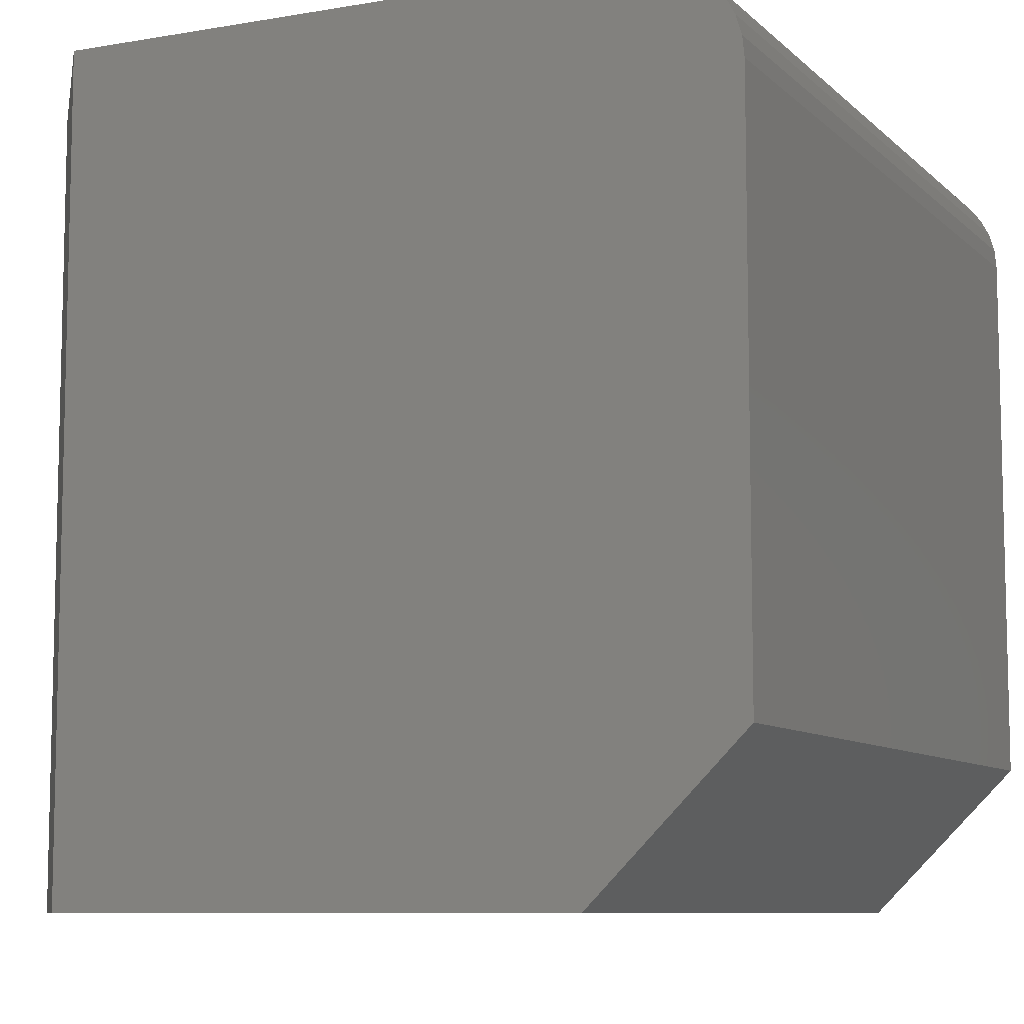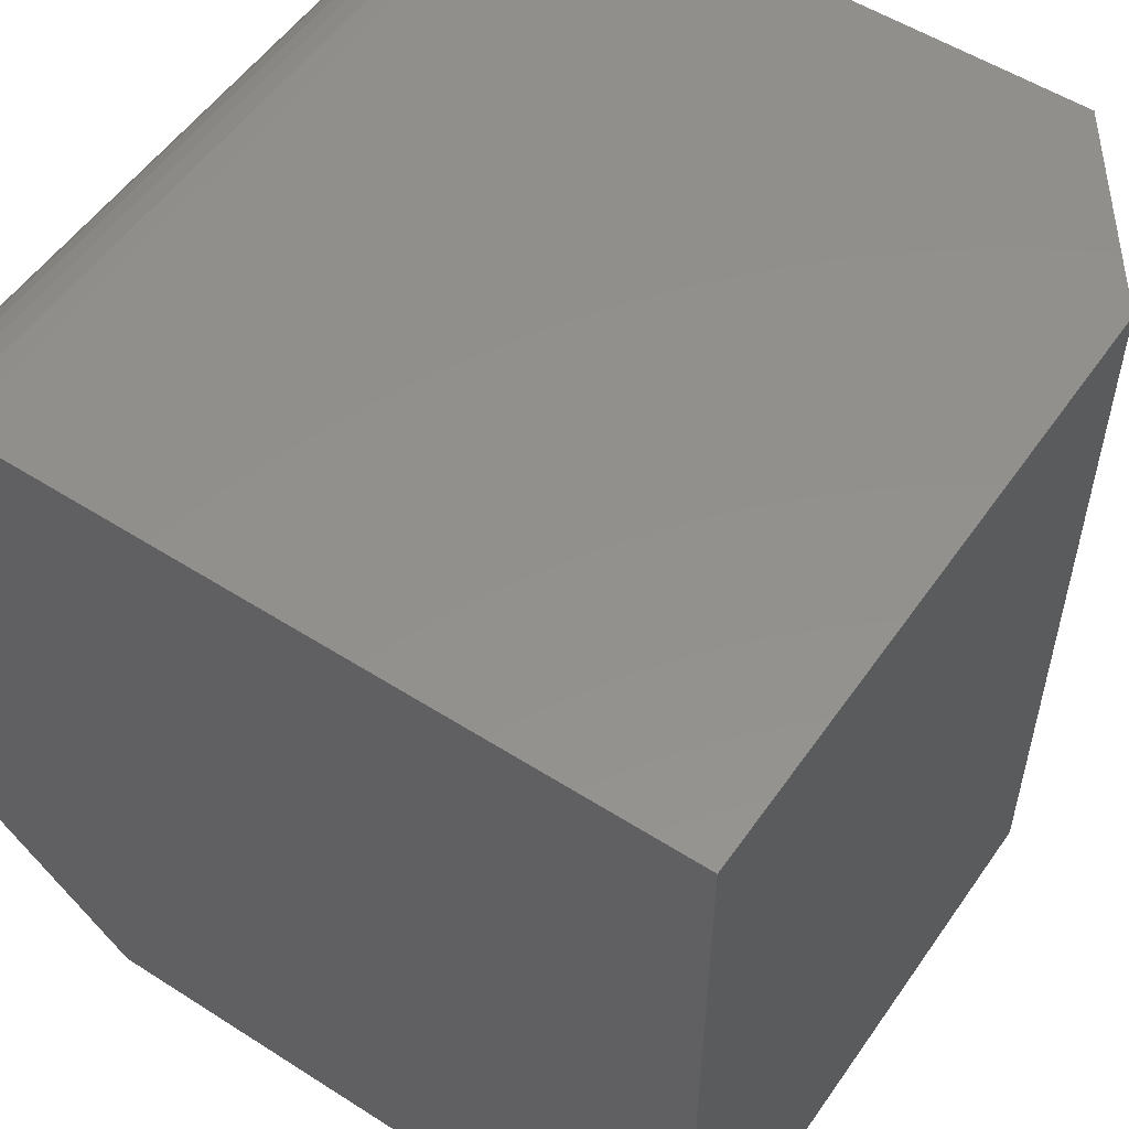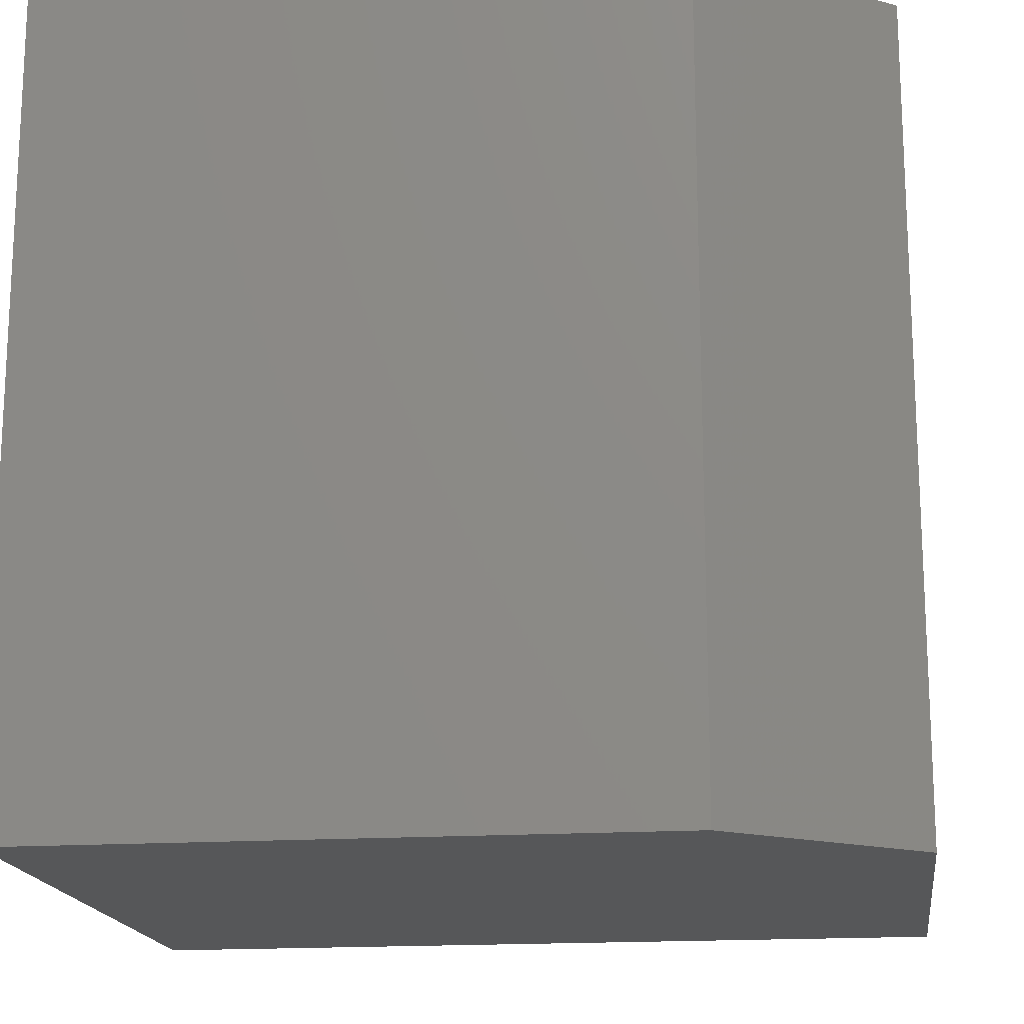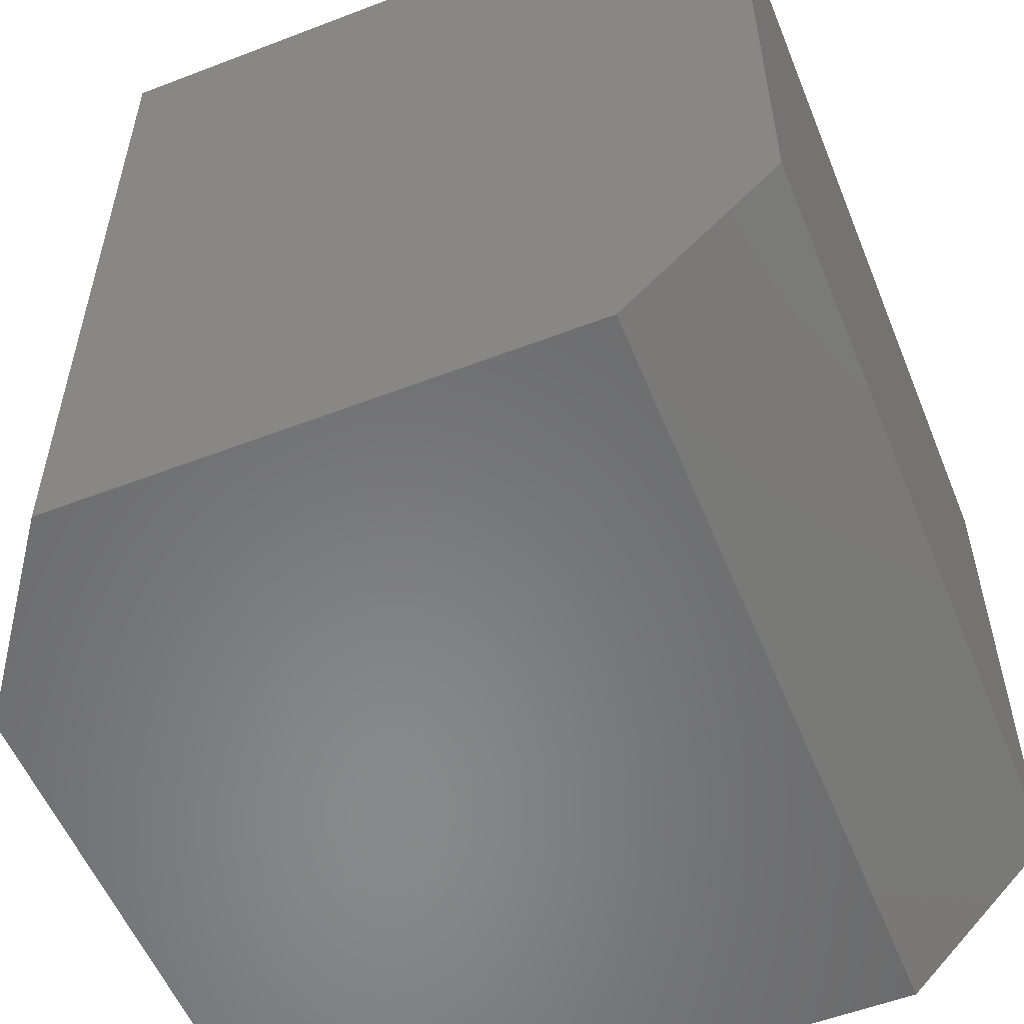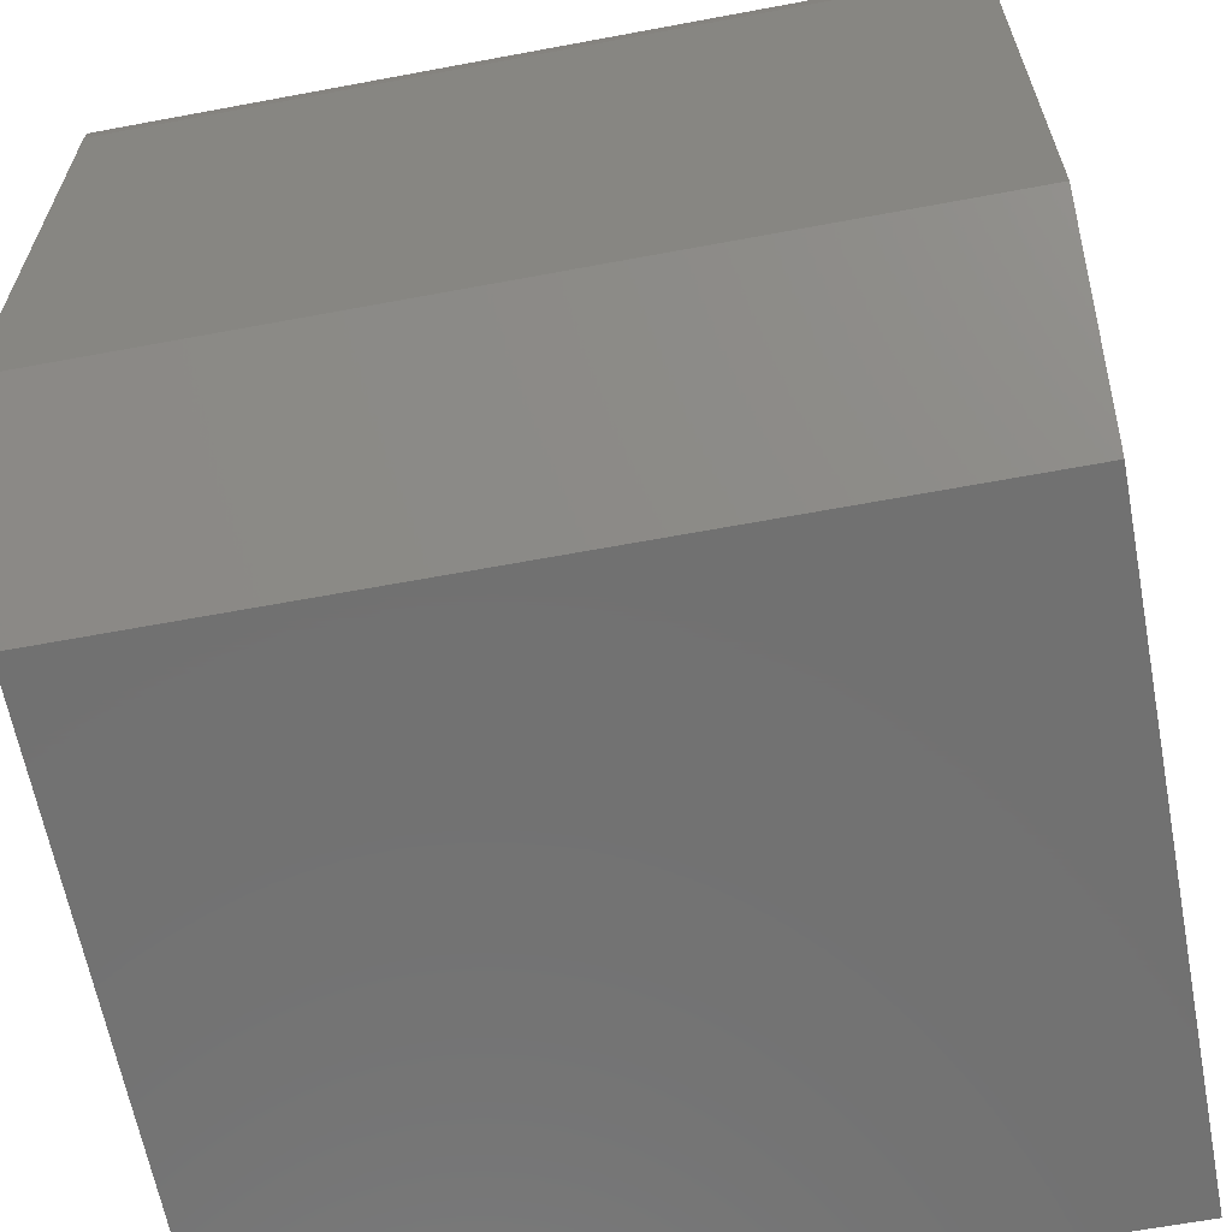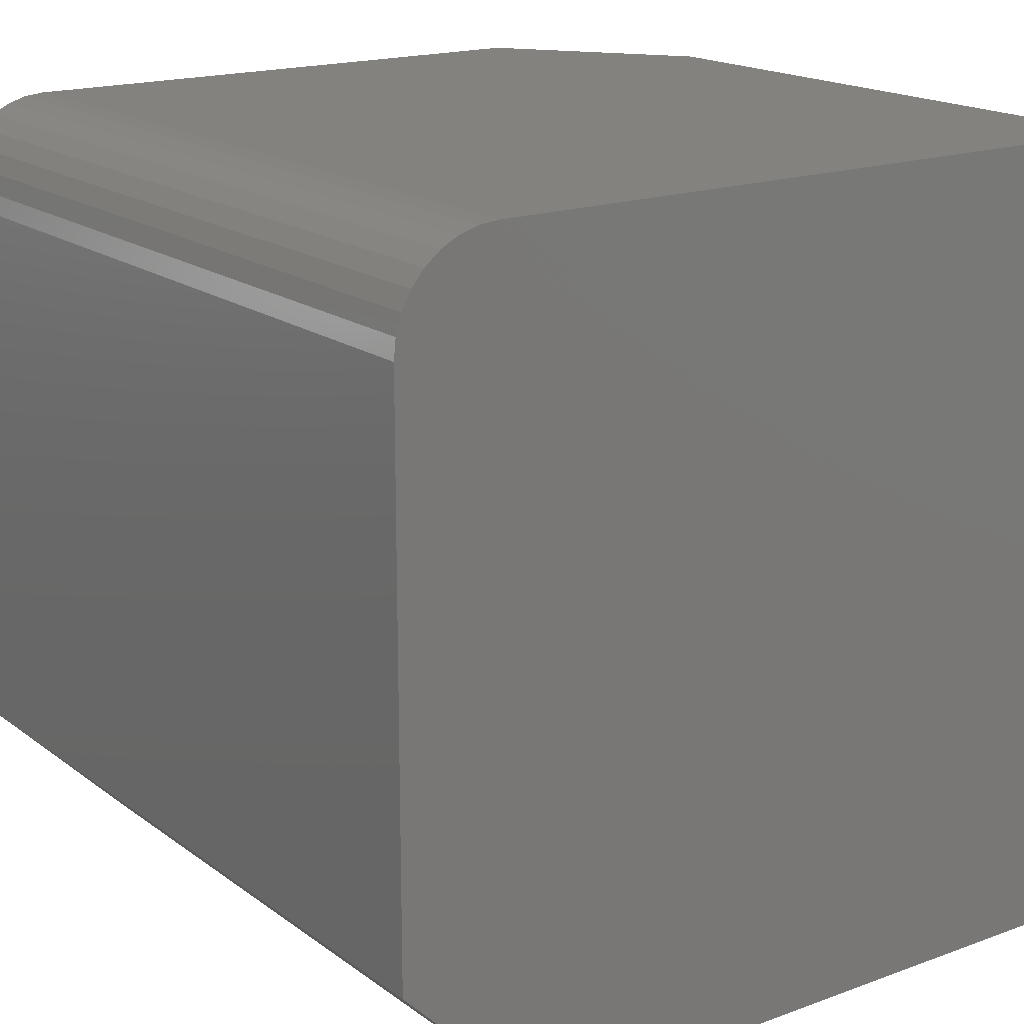
<metadata>
{"format":"stl","ext":"stl","renderer":"f3d","projection":"perspective","resolution":1024,"background":"white","views":[{"elev":-8.6,"azim":-64.9,"up":"+Y"},{"elev":54.0,"azim":124.2,"up":"+Y"},{"elev":-17.0,"azim":-172.4,"up":"+Y"},{"elev":-55.4,"azim":-68.0,"up":"+Y"},{"elev":-63.4,"azim":10.7,"up":"+Y"},{"elev":17.7,"azim":54.3,"up":"+Y"}]}
</metadata>
<code>
# stl→obj: 28 verts, 52 faces
v -0.375 -0.2344 0.75
v -0.375 0.2812 0.75
v -0.375 0.2995 0.7482
v -0.375 -0.375 0.6094
v -0.375 0.3171 0.7429
v -0.375 0.3333 0.7342
v -0.375 0.3475 0.7225
v -0.375 0.3592 0.7083
v -0.375 0.3679 0.6921
v -0.375 0.3732 0.6745
v -0.375 0.375 0.6562
v -0.375 0.375 0.125
v -0.375 -0.375 0.125
v 0.375 0.375 0.6562
v 0.375 0.375 0
v -0.2031 0.375 0
v 0.375 -0.375 0.6094
v 0.375 -0.375 0
v -0.2031 -0.375 0
v 0.375 -0.2344 0.75
v 0.375 0.2812 0.75
v 0.375 0.3732 0.6745
v 0.375 0.3679 0.6921
v 0.375 0.3592 0.7083
v 0.375 0.3475 0.7225
v 0.375 0.3333 0.7342
v 0.375 0.3171 0.7429
v 0.375 0.2995 0.7482
f 1 2 3
f 4 1 3
f 4 3 5
f 4 5 6
f 4 6 7
f 4 7 8
f 4 8 9
f 4 9 10
f 4 10 11
f 4 11 12
f 4 12 13
f 11 14 12
f 12 14 15
f 12 15 16
f 17 4 18
f 18 4 13
f 18 13 19
f 19 16 18
f 18 16 15
f 12 16 13
f 13 16 19
f 1 20 2
f 2 20 21
f 17 18 15
f 17 15 14
f 17 14 22
f 17 22 23
f 17 23 24
f 17 24 25
f 17 25 26
f 17 26 27
f 17 27 28
f 17 28 21
f 17 21 20
f 14 11 22
f 22 11 10
f 22 10 23
f 23 10 9
f 23 9 24
f 24 9 8
f 24 8 25
f 25 8 7
f 25 7 26
f 26 7 6
f 26 6 27
f 27 6 5
f 27 5 28
f 28 5 3
f 28 3 21
f 21 3 2
f 1 4 20
f 20 4 17

</code>
